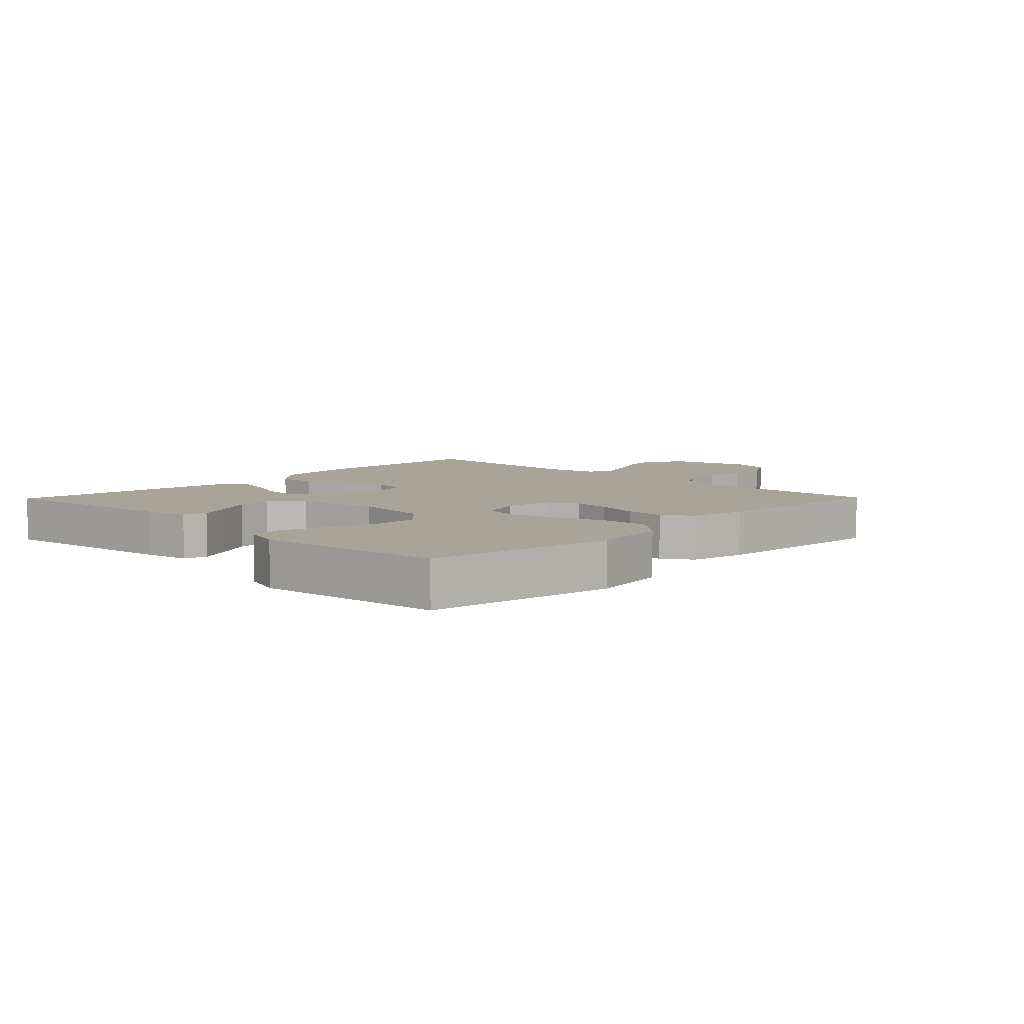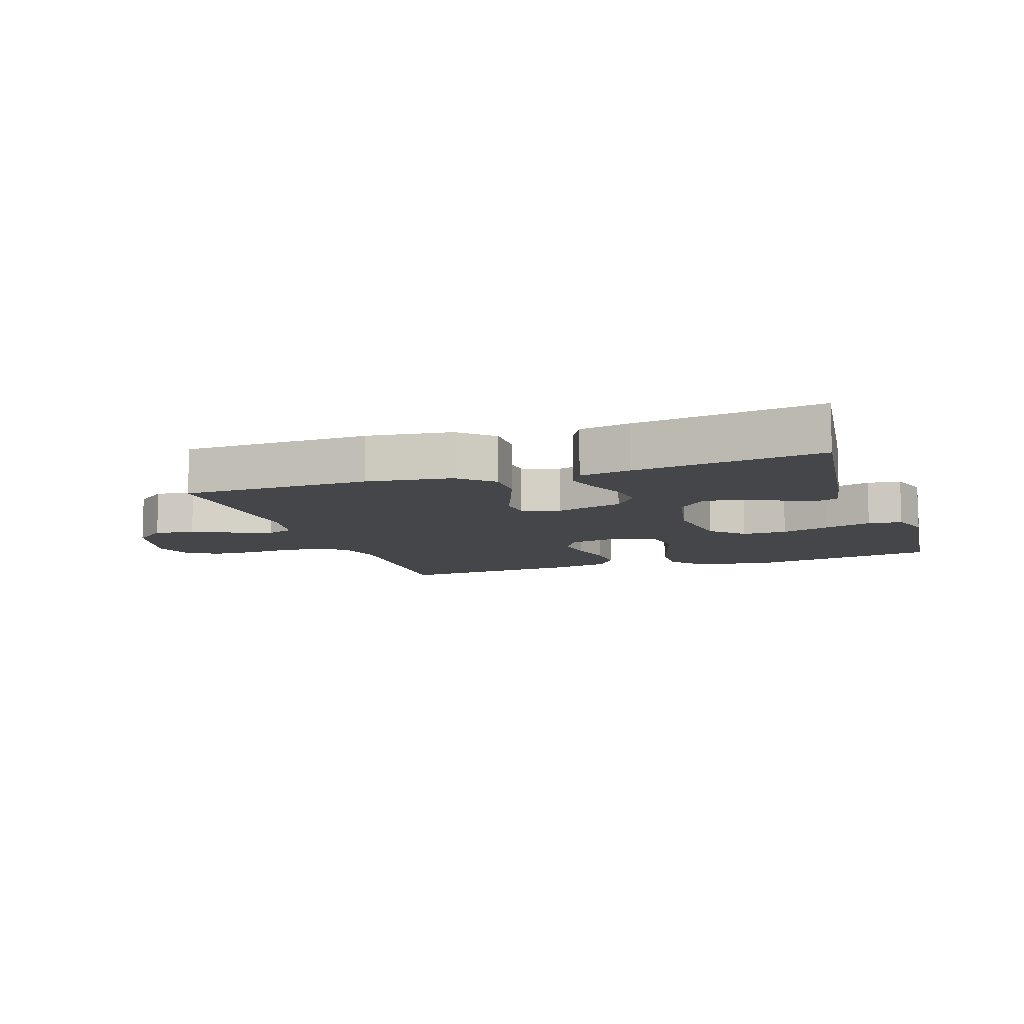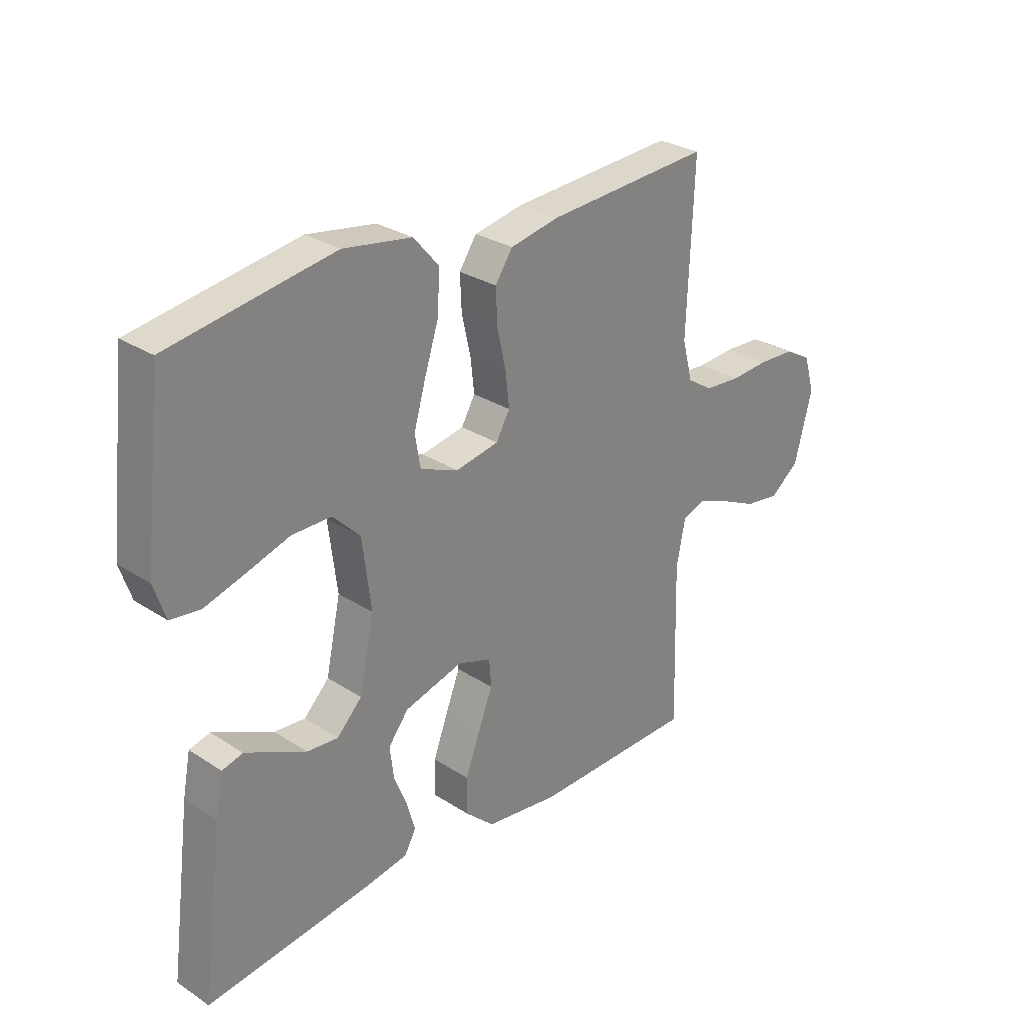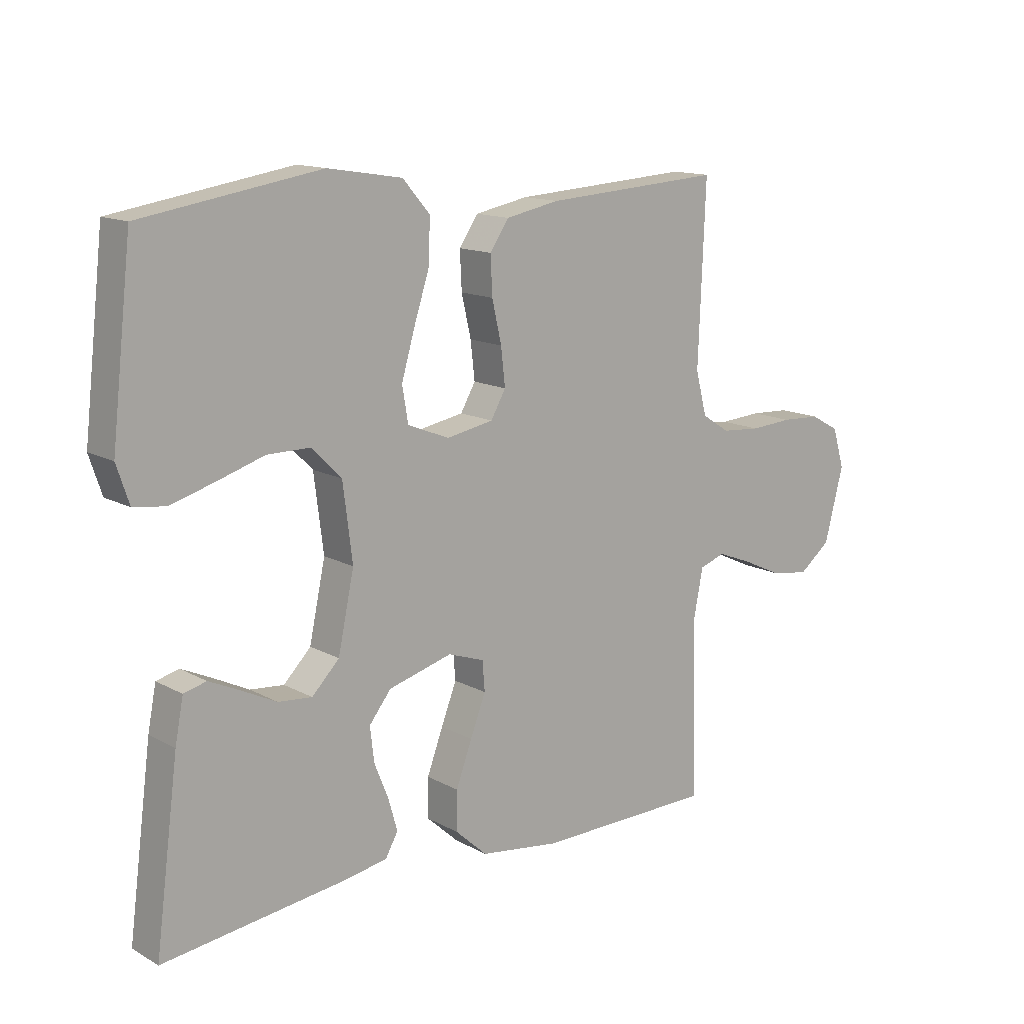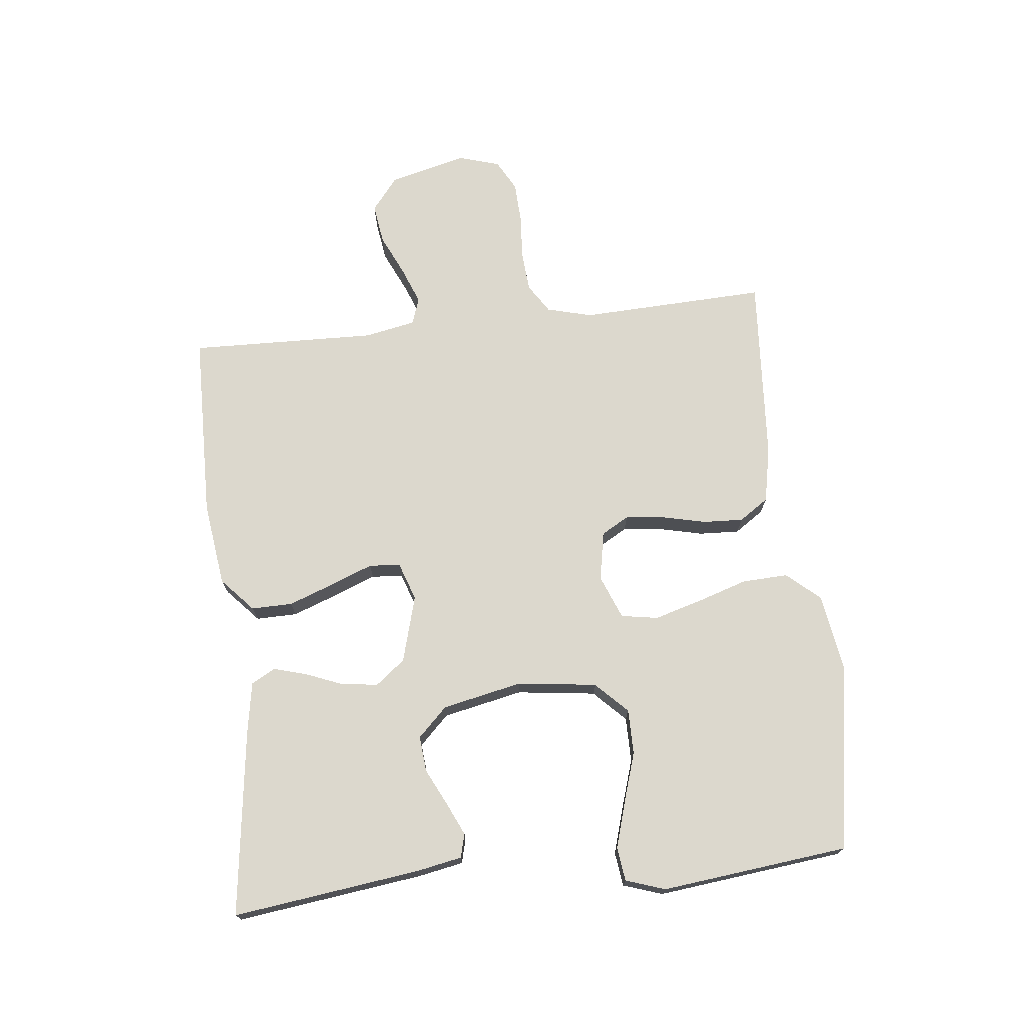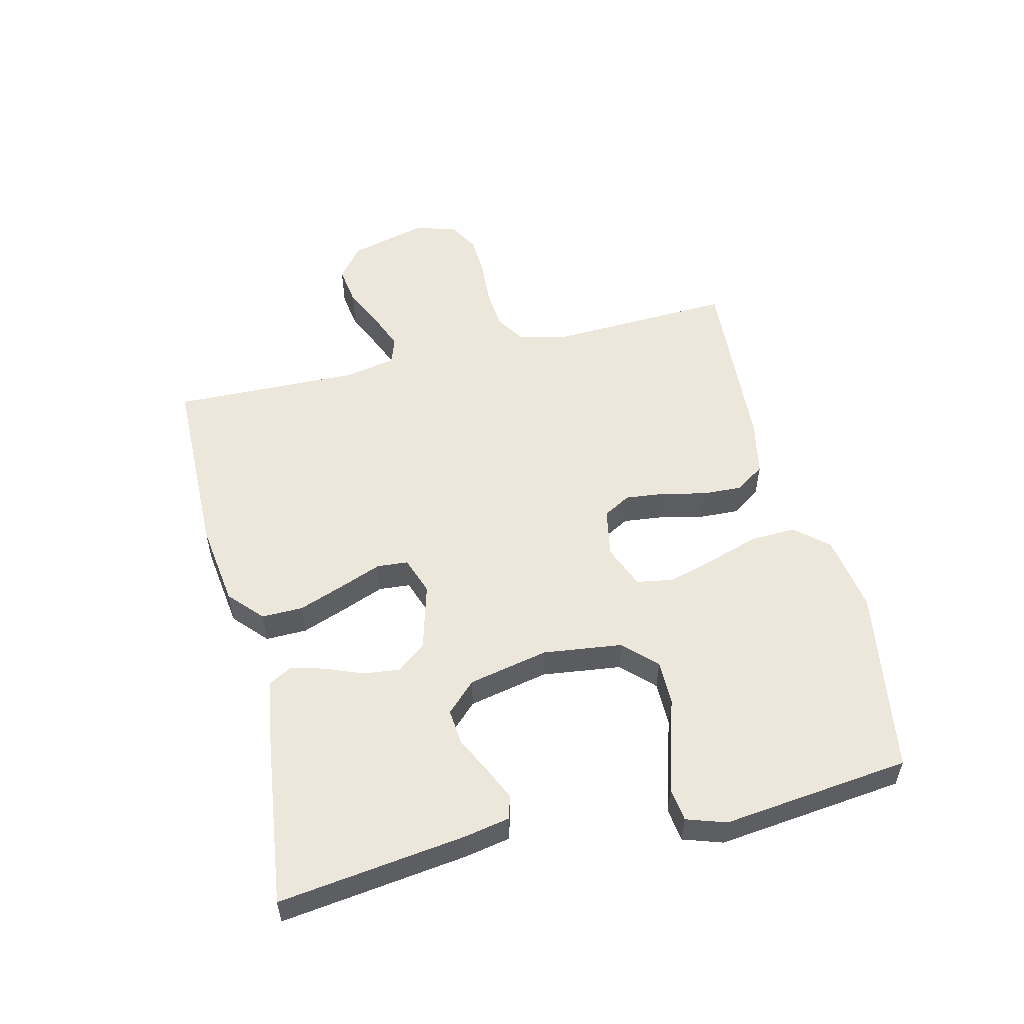
<metadata>
{"format":"obj","ext":"obj","renderer":"f3d","projection":"perspective","resolution":1024,"background":"white","views":[{"elev":7.0,"azim":-45.7,"up":"+Y"},{"elev":-9.6,"azim":-161.2,"up":"+Y"},{"elev":28.6,"azim":-45.8,"up":"+Z"},{"elev":13.7,"azim":-39.5,"up":"+Z"},{"elev":72.4,"azim":-96.2,"up":"+Y"},{"elev":54.1,"azim":-103.7,"up":"+Y"}]}
</metadata>
<code>
v 0.5 0.07 -0.5
v 0.2 0.07 -0.505
v 0.065 0.07 -0.487
v 0.011 0.07 -0.438
v 0.012 0.07 -0.372
v 0.039 0.07 -0.299
v 0.065 0.07 -0.232
v 0.061 0.07 -0.182
v 0 0.07 -0.161
v -0.107 0.07 -0.191
v -0.144 0.07 -0.238
v -0.137 0.07 -0.296
v -0.113 0.07 -0.356
v -0.098 0.07 -0.409
v -0.119 0.07 -0.447
v -0.2 0.07 -0.461
v -0.5 0.07 -0.5
v -0.461 0.07 -0.2
v -0.447 0.07 -0.127
v -0.409 0.07 -0.117
v -0.357 0.07 -0.141
v -0.298 0.07 -0.17
v -0.241 0.07 -0.175
v -0.195 0.07 -0.128
v -0.168 0.07 0
v -0.184 0.07 0.127
v -0.234 0.07 0.177
v -0.306 0.07 0.177
v -0.385 0.07 0.152
v -0.459 0.07 0.13
v -0.513 0.07 0.137
v -0.534 0.07 0.2
v -0.5 0.07 0.5
v -0.2 0.07 0.549
v -0.075 0.07 0.529
v -0.029 0.07 0.476
v -0.032 0.07 0.403
v -0.058 0.07 0.322
v -0.08 0.07 0.246
v -0.07 0.07 0.187
v 0 0.07 0.159
v 0.079 0.07 0.174
v 0.104 0.07 0.218
v 0.097 0.07 0.281
v 0.081 0.07 0.351
v 0.078 0.07 0.415
v 0.11 0.07 0.462
v 0.2 0.07 0.48
v 0.5 0.07 0.5
v 0.488 0.07 0.2
v 0.507 0.07 0.127
v 0.554 0.07 0.097
v 0.62 0.07 0.092
v 0.691 0.07 0.097
v 0.757 0.07 0.094
v 0.806 0.07 0.067
v 0.826 0.07 0
v 0.794 0.07 -0.124
v 0.741 0.07 -0.166
v 0.677 0.07 -0.157
v 0.61 0.07 -0.126
v 0.551 0.07 -0.103
v 0.508 0.07 -0.118
v 0.492 0.07 -0.2
v 0.5 0 -0.5
v 0.2 0 -0.505
v 0.065 0 -0.487
v 0.011 0 -0.438
v 0.012 0 -0.372
v 0.039 0 -0.299
v 0.065 0 -0.232
v 0.061 0 -0.182
v 0 0 -0.161
v -0.107 0 -0.191
v -0.144 0 -0.238
v -0.137 0 -0.296
v -0.113 0 -0.356
v -0.098 0 -0.409
v -0.119 0 -0.447
v -0.2 0 -0.461
v -0.5 0 -0.5
v -0.461 0 -0.2
v -0.447 0 -0.127
v -0.409 0 -0.117
v -0.357 0 -0.141
v -0.298 0 -0.17
v -0.241 0 -0.175
v -0.195 0 -0.128
v -0.168 0 0
v -0.184 0 0.127
v -0.234 0 0.177
v -0.306 0 0.177
v -0.385 0 0.152
v -0.459 0 0.13
v -0.513 0 0.137
v -0.534 0 0.2
v -0.5 0 0.5
v -0.2 0 0.549
v -0.075 0 0.529
v -0.029 0 0.476
v -0.032 0 0.403
v -0.058 0 0.322
v -0.08 0 0.246
v -0.07 0 0.187
v 0 0 0.159
v 0.079 0 0.174
v 0.104 0 0.218
v 0.097 0 0.281
v 0.081 0 0.351
v 0.078 0 0.415
v 0.11 0 0.462
v 0.2 0 0.48
v 0.5 0 0.5
v 0.488 0 0.2
v 0.507 0 0.127
v 0.554 0 0.097
v 0.62 0 0.092
v 0.691 0 0.097
v 0.757 0 0.094
v 0.806 0 0.067
v 0.826 0 0
v 0.794 0 -0.124
v 0.741 0 -0.166
v 0.677 0 -0.157
v 0.61 0 -0.126
v 0.551 0 -0.103
v 0.508 0 -0.118
v 0.492 0 -0.2
f 58 59 60 61
f 58 61 62
f 57 58 62
f 56 57 62 63
f 53 54 55 56
f 52 53 56 63
f 47 48 49 50
f 47 50 51
f 44 45 46 47
f 43 44 47 51
f 42 43 51 52
f 35 36 37 38
f 35 38 39
f 34 35 39
f 33 34 39 40
f 28 29 30 31
f 28 31 32 33
f 19 20 21 22
f 17 18 19 22
f 17 22 23
f 16 17 23 24
f 12 13 14 15
f 11 12 15 16
f 4 5 6 7
f 2 3 4 7
f 64 1 2 7
f 63 64 7 8
f 41 42 52 63
f 40 41 63 8
f 27 28 33 40
f 26 27 40
f 25 26 40 8
f 11 16 24 25
f 10 11 25
f 9 10 25
f 8 9 25
f 125 124 123 122
f 126 125 122
f 126 122 121
f 127 126 121 120
f 120 119 118 117
f 127 120 117 116
f 114 113 112 111
f 115 114 111
f 111 110 109 108
f 115 111 108 107
f 116 115 107 106
f 102 101 100 99
f 103 102 99
f 103 99 98
f 104 103 98 97
f 95 94 93 92
f 97 96 95 92
f 86 85 84 83
f 86 83 82 81
f 87 86 81
f 88 87 81 80
f 79 78 77 76
f 80 79 76 75
f 71 70 69 68
f 71 68 67 66
f 71 66 65 128
f 72 71 128 127
f 127 116 106 105
f 72 127 105 104
f 104 97 92 91
f 104 91 90
f 72 104 90 89
f 89 88 80 75
f 89 75 74
f 89 74 73
f 89 73 72
f 1 65 66 2
f 2 66 67 3
f 3 67 68 4
f 4 68 69 5
f 5 69 70 6
f 6 70 71 7
f 7 71 72 8
f 8 72 73 9
f 9 73 74 10
f 10 74 75 11
f 11 75 76 12
f 12 76 77 13
f 13 77 78 14
f 14 78 79 15
f 15 79 80 16
f 16 80 81 17
f 17 81 82 18
f 18 82 83 19
f 19 83 84 20
f 20 84 85 21
f 21 85 86 22
f 22 86 87 23
f 23 87 88 24
f 24 88 89 25
f 25 89 90 26
f 26 90 91 27
f 27 91 92 28
f 28 92 93 29
f 29 93 94 30
f 30 94 95 31
f 31 95 96 32
f 32 96 97 33
f 33 97 98 34
f 34 98 99 35
f 35 99 100 36
f 36 100 101 37
f 37 101 102 38
f 38 102 103 39
f 39 103 104 40
f 40 104 105 41
f 41 105 106 42
f 42 106 107 43
f 43 107 108 44
f 44 108 109 45
f 45 109 110 46
f 46 110 111 47
f 47 111 112 48
f 48 112 113 49
f 49 113 114 50
f 50 114 115 51
f 51 115 116 52
f 52 116 117 53
f 53 117 118 54
f 54 118 119 55
f 55 119 120 56
f 56 120 121 57
f 57 121 122 58
f 58 122 123 59
f 59 123 124 60
f 60 124 125 61
f 61 125 126 62
f 62 126 127 63
f 63 127 128 64
f 64 128 65 1

</code>
